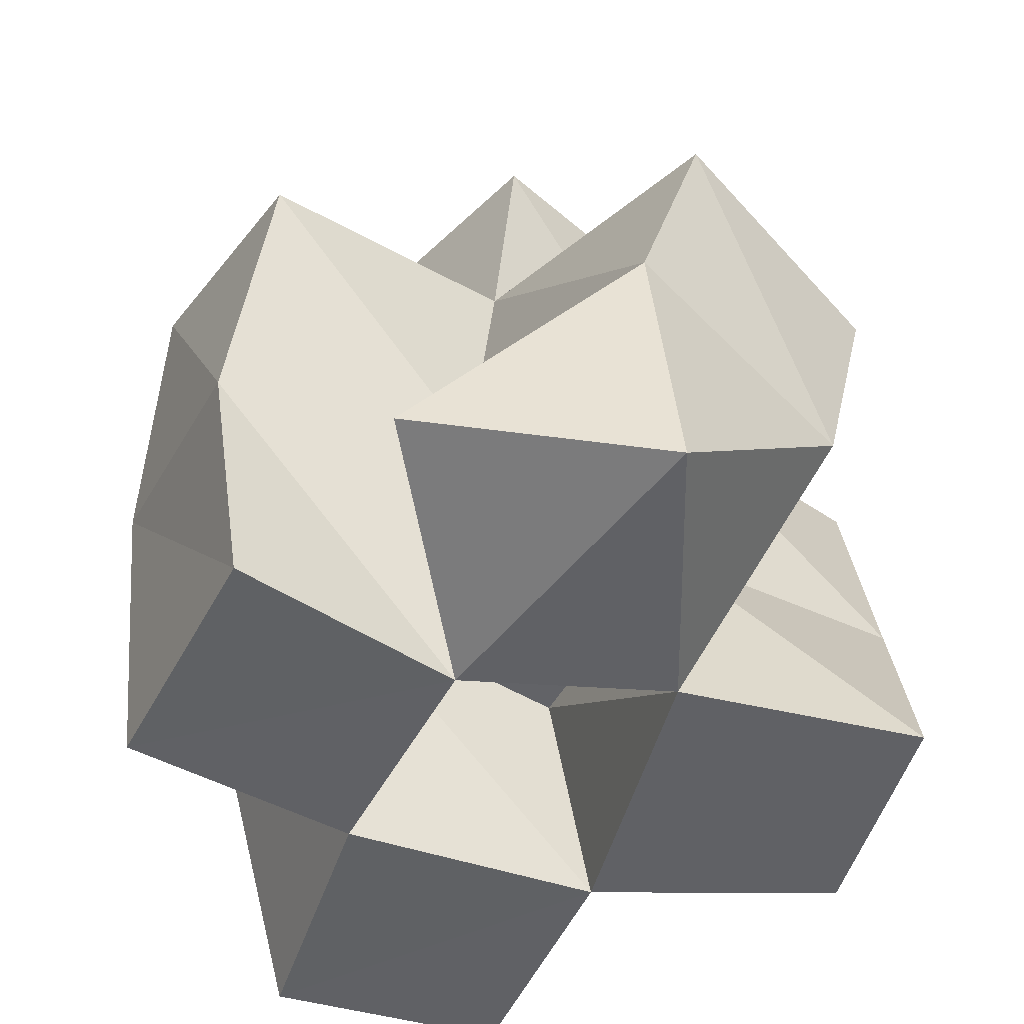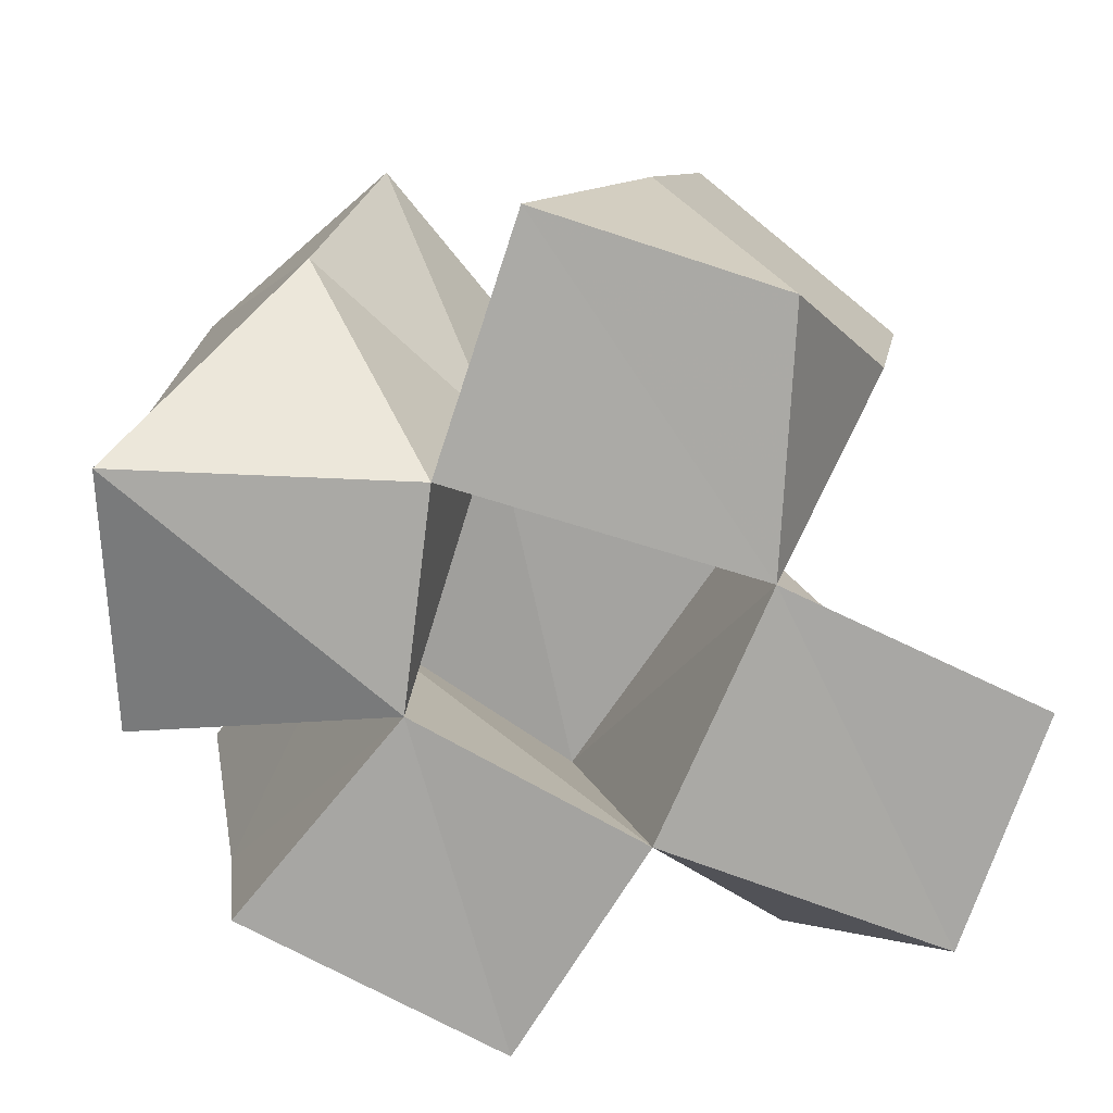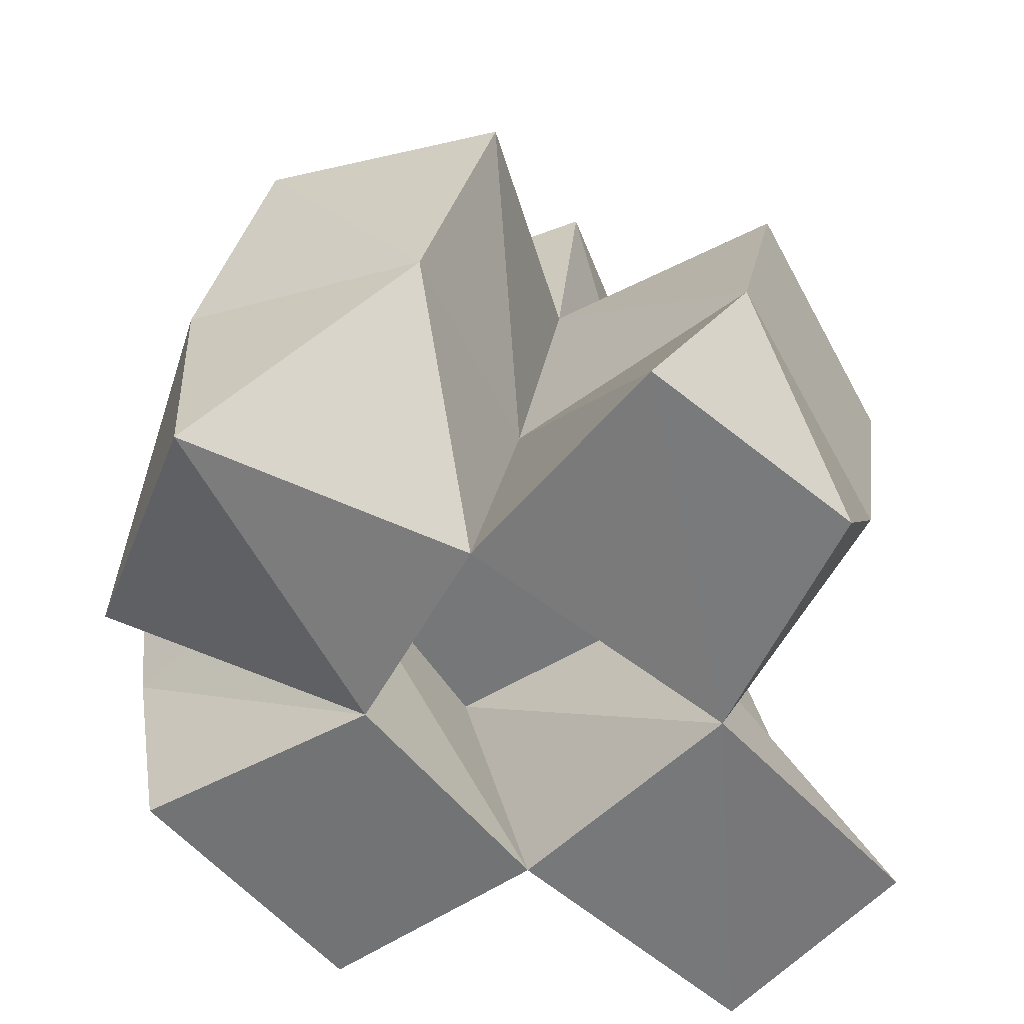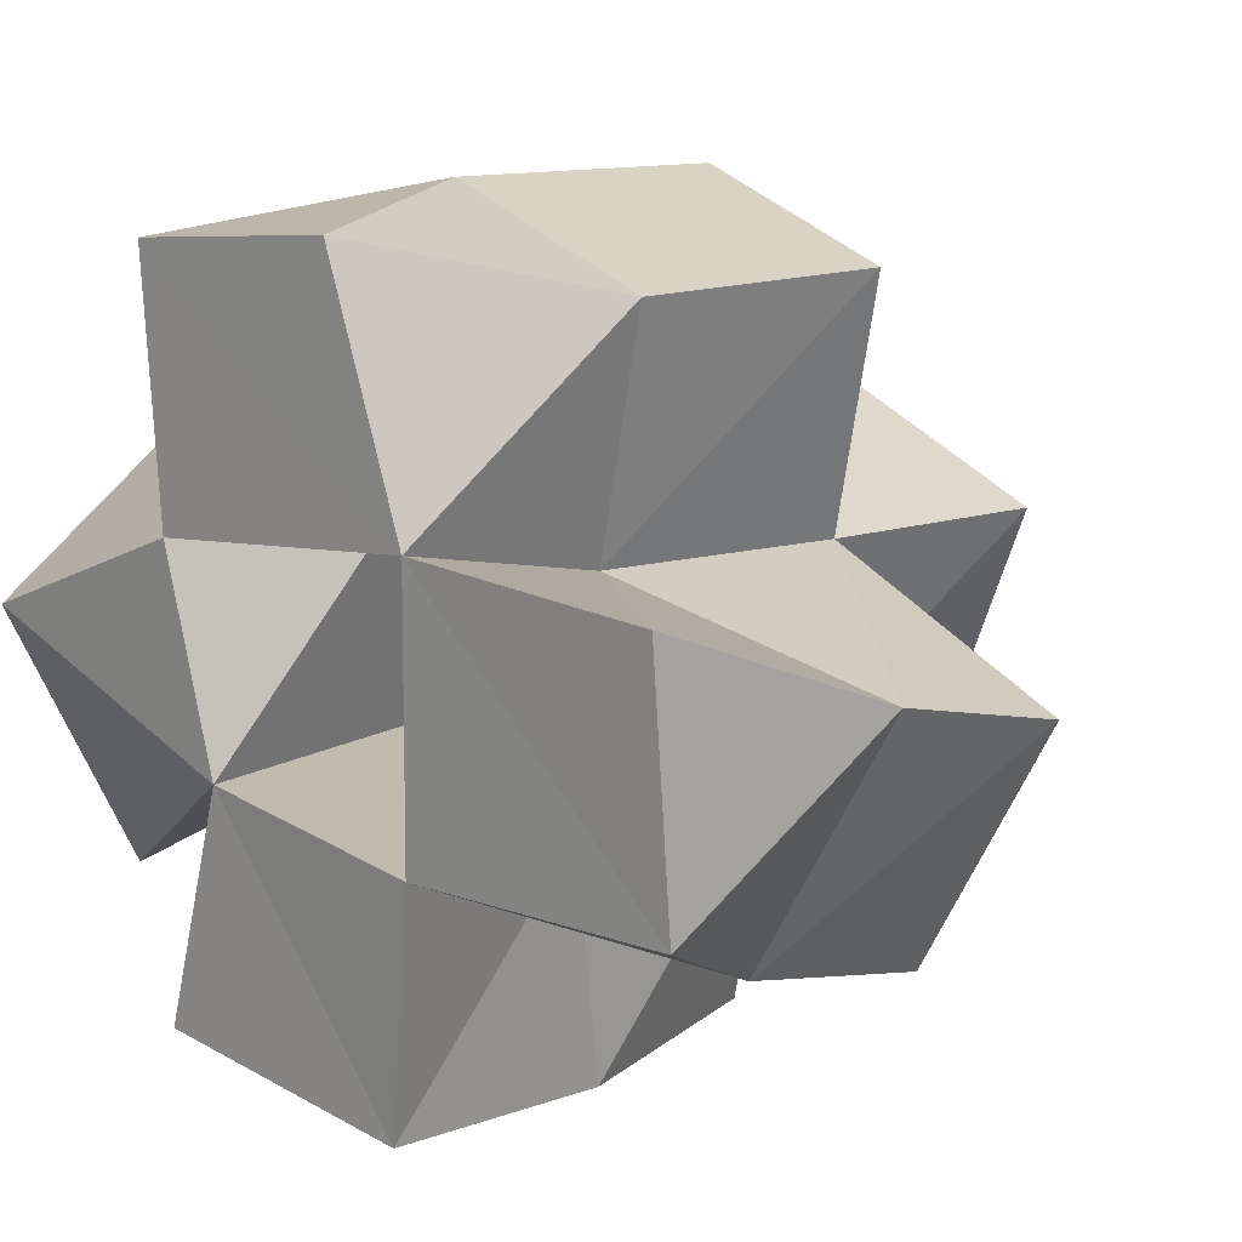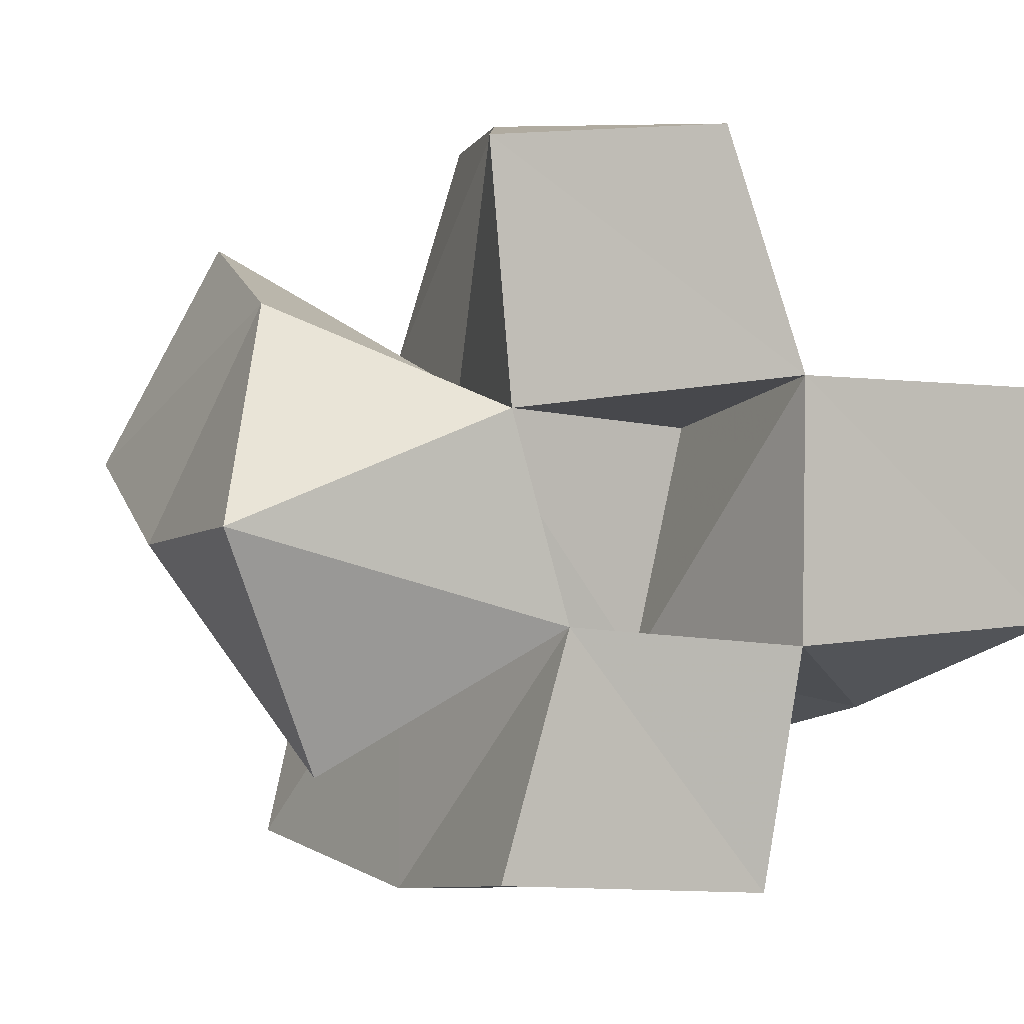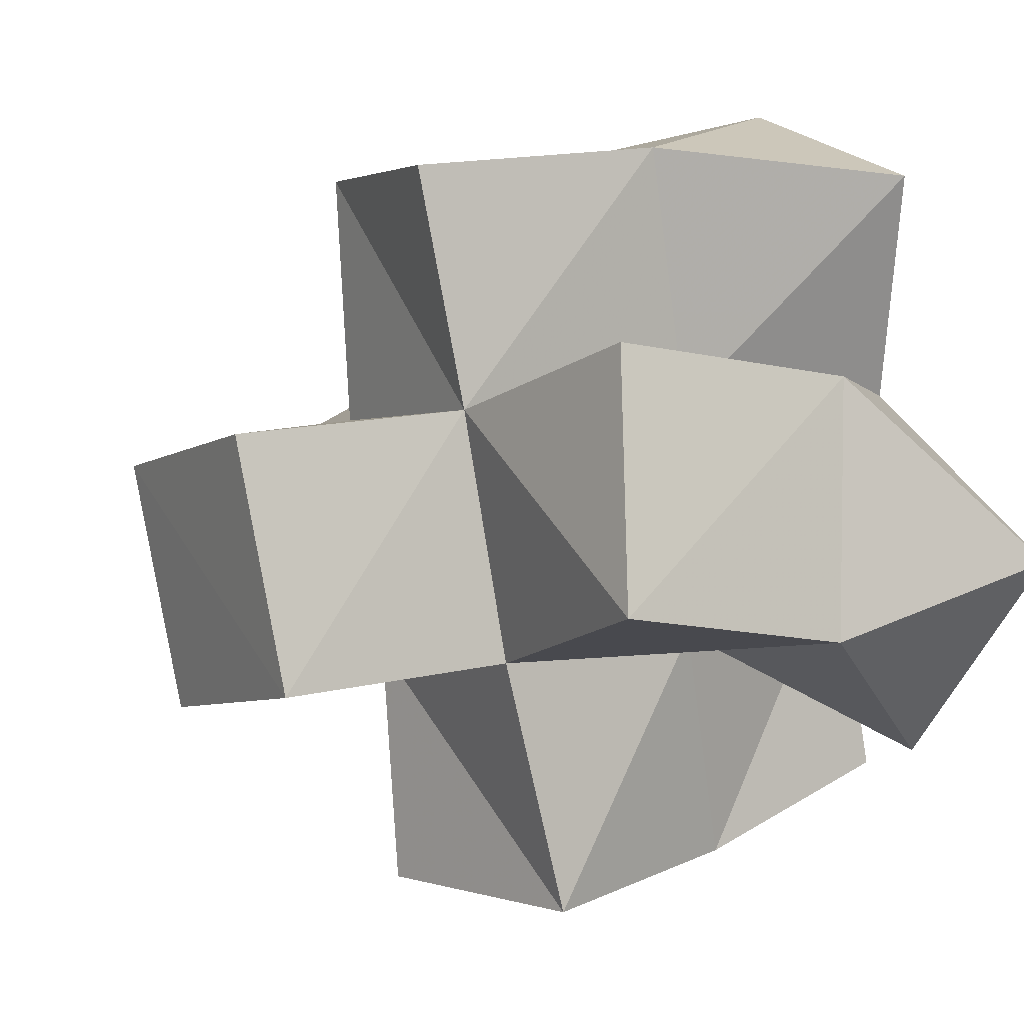
<metadata>
{"format":"obj","ext":"obj","renderer":"f3d","projection":"perspective","resolution":1024,"background":"white","views":[{"elev":-47.4,"azim":-110.3,"up":"+Y"},{"elev":-75.5,"azim":-23.1,"up":"+Y"},{"elev":-57.9,"azim":-45.1,"up":"+Y"},{"elev":13.7,"azim":45.7,"up":"+Z"},{"elev":1.7,"azim":-23.3,"up":"+Z"},{"elev":20.2,"azim":-124.0,"up":"+Z"}]}
</metadata>
<code>
v 0.5923 0.1 0.2137
v 0.5915 0.1542 0.1922
v 0.5394 0.1 0.2158
v 0.536 0.1442 0.206
v 0.5954 0.1007 0.1673
v 0.5744 0.1391 0.1478
v 0.539 0.1 0.1647
v 0.5268 0.1474 0.1588
v 0.5226 0.1 0.2621
v 0.5482 0.1415 0.2514
v 0.4751 0.1002 0.2579
v 0.4965 0.1489 0.2658
v 0.4793 0.1 0.2093
v 0.4878 0.1462 0.2134
v 0.4907 0.1 0.1697
v 0.4774 0.1518 0.167
v 0.5321 0.1023 0.118
v 0.5244 0.1548 0.1111
v 0.4772 0.1 0.1236
v 0.4745 0.145 0.1159
v 0.4265 0.1023 0.1888
v 0.4456 0.1408 0.2293
v 0.4471 0.1153 0.1427
v 0.4273 0.1547 0.1836
v 0.5865 0.1995 0.1805
v 0.5411 0.1948 0.2044
v 0.5669 0.1885 0.1347
v 0.5253 0.1972 0.1577
v 0.5558 0.1884 0.2526
v 0.5087 0.197 0.2658
v 0.4937 0.1963 0.2197
v 0.4769 0.1977 0.1719
v 0.5109 0.203 0.1109
v 0.4632 0.1931 0.1212
v 0.4518 0.1895 0.2426
v 0.4309 0.2023 0.1984
v 0.5434 0.2446 0.2031
v 0.4973 0.245 0.2227
v 0.524 0.246 0.1569
v 0.4777 0.2468 0.1766
f 1 2 4
f 3 1 4
f 2 6 8
f 4 2 8
f 6 5 7
f 8 6 7
f 5 1 3
f 7 5 3
f 8 7 3
f 4 8 3
f 2 1 5
f 6 2 5
f 9 10 12
f 11 9 12
f 10 4 14
f 12 10 14
f 4 3 13
f 14 4 13
f 3 9 11
f 13 3 11
f 14 13 11
f 12 14 11
f 10 9 3
f 4 10 3
f 7 8 16
f 15 7 16
f 8 18 20
f 16 8 20
f 18 17 19
f 20 18 19
f 17 7 15
f 19 17 15
f 20 19 15
f 16 20 15
f 8 7 17
f 18 8 17
f 13 14 22
f 21 13 22
f 14 16 24
f 22 14 24
f 16 15 23
f 24 16 23
f 15 13 21
f 23 15 21
f 24 23 21
f 22 24 21
f 14 13 15
f 16 14 15
f 2 25 26
f 4 2 26
f 25 27 28
f 26 25 28
f 27 6 8
f 28 27 8
f 6 2 4
f 8 6 4
f 28 8 4
f 26 28 4
f 25 2 6
f 27 25 6
f 10 29 30
f 12 10 30
f 29 26 31
f 30 29 31
f 26 4 14
f 31 26 14
f 4 10 12
f 14 4 12
f 31 14 12
f 30 31 12
f 29 10 4
f 26 29 4
f 8 28 32
f 16 8 32
f 28 33 34
f 32 28 34
f 33 18 20
f 34 33 20
f 18 8 16
f 20 18 16
f 34 20 16
f 32 34 16
f 28 8 18
f 33 28 18
f 14 31 35
f 22 14 35
f 31 32 36
f 35 31 36
f 32 16 24
f 36 32 24
f 16 14 22
f 24 16 22
f 36 24 22
f 35 36 22
f 31 14 16
f 32 31 16
f 4 26 31
f 14 4 31
f 26 28 32
f 31 26 32
f 28 8 16
f 32 28 16
f 8 4 14
f 16 8 14
f 32 16 14
f 31 32 14
f 26 4 8
f 28 26 8
f 26 37 38
f 31 26 38
f 37 39 40
f 38 37 40
f 39 28 32
f 40 39 32
f 28 26 31
f 32 28 31
f 40 32 31
f 38 40 31
f 37 26 28
f 39 37 28

</code>
